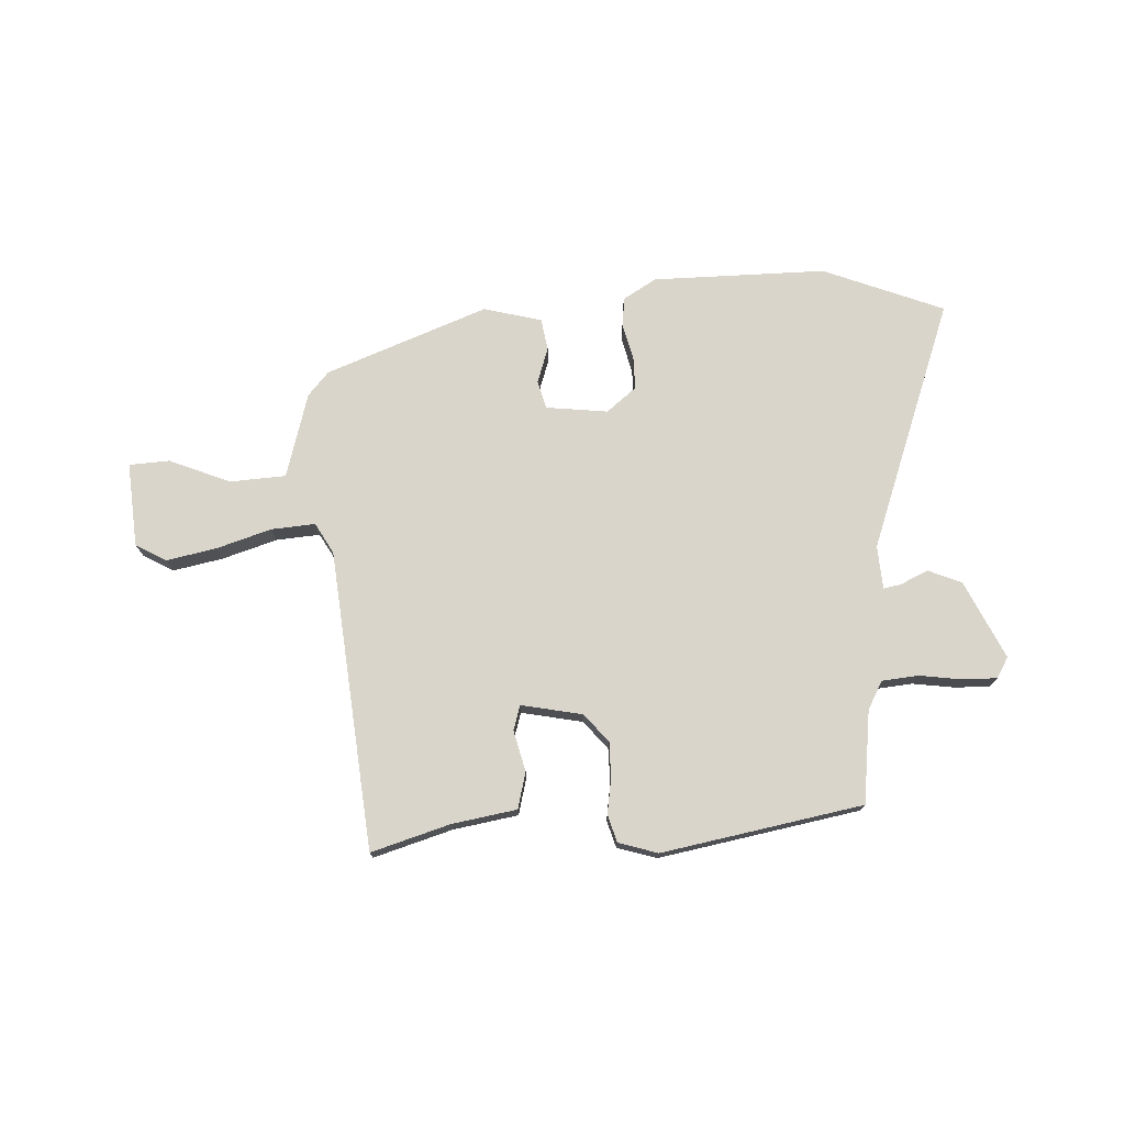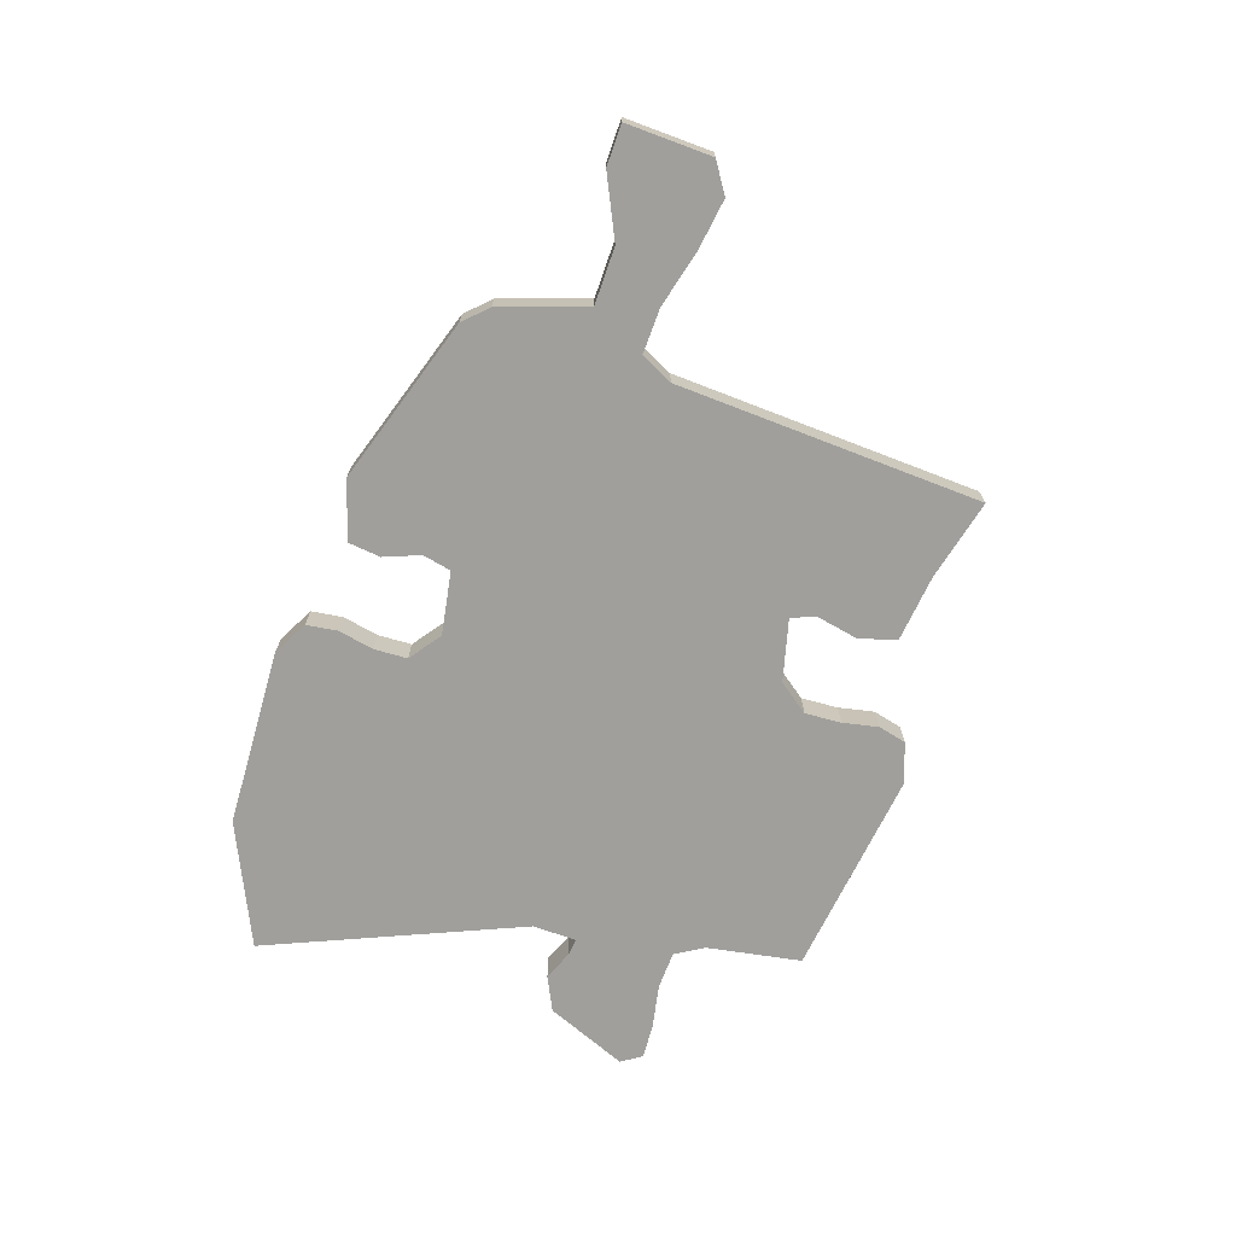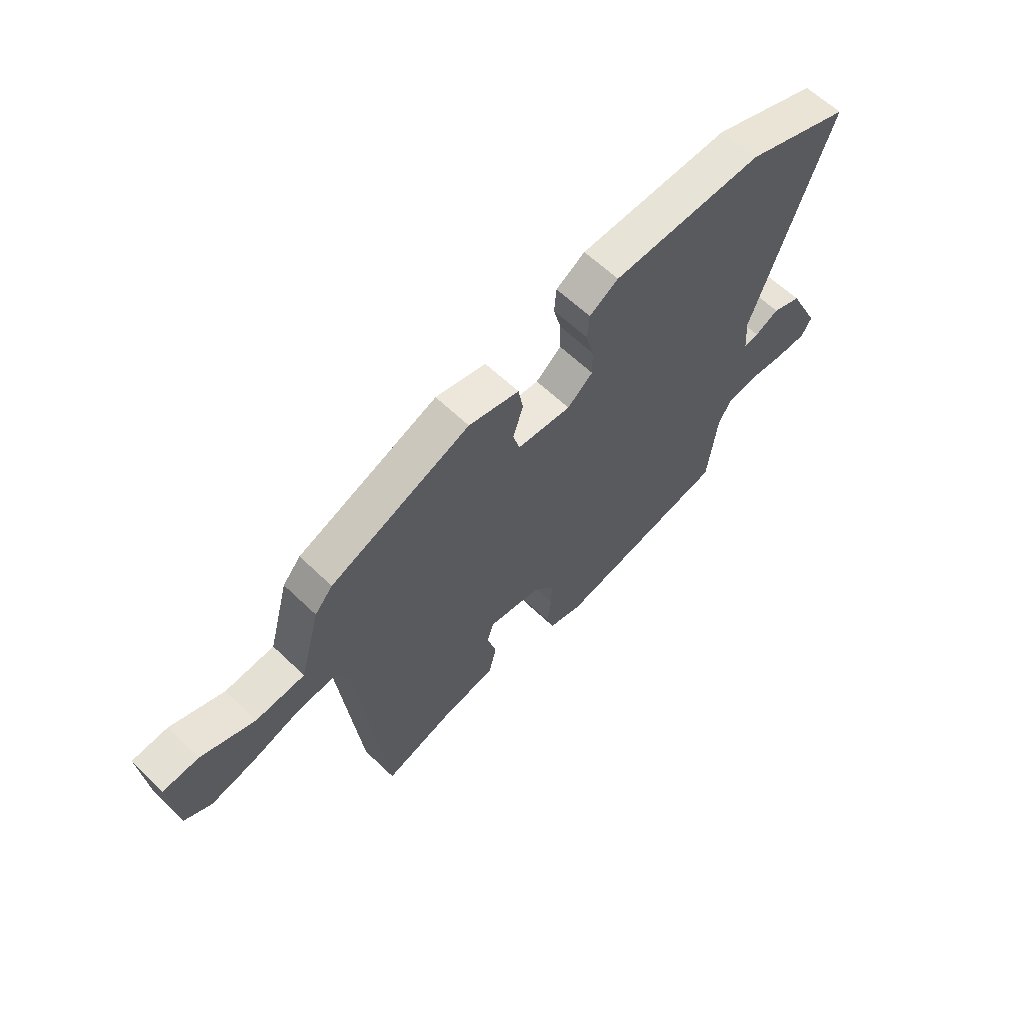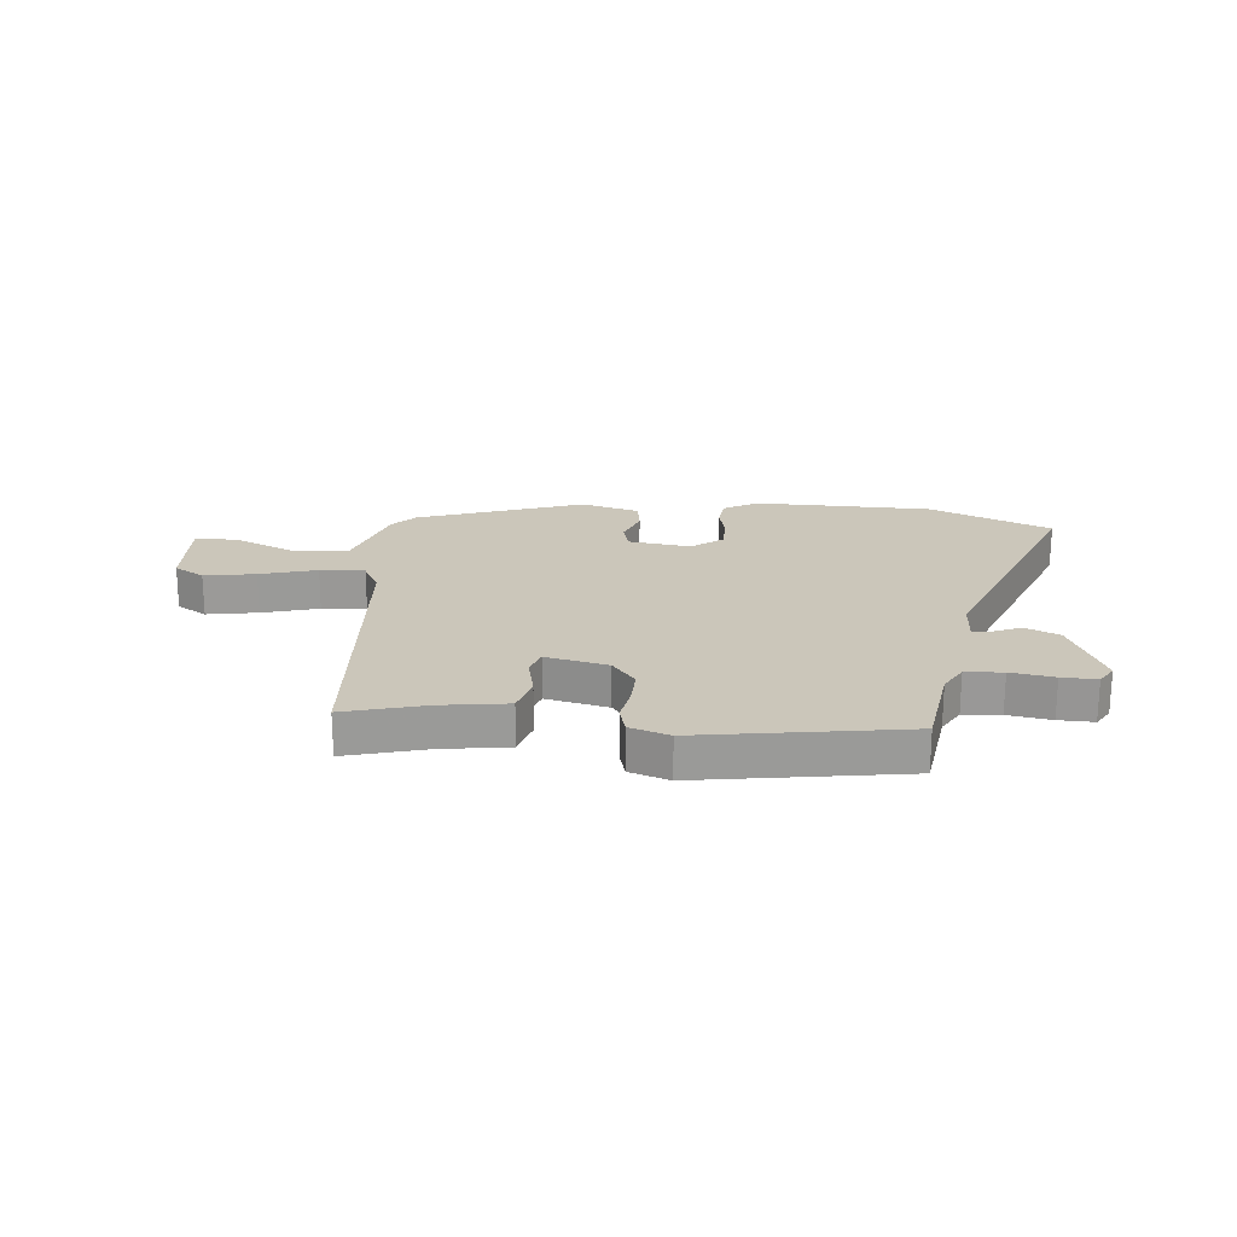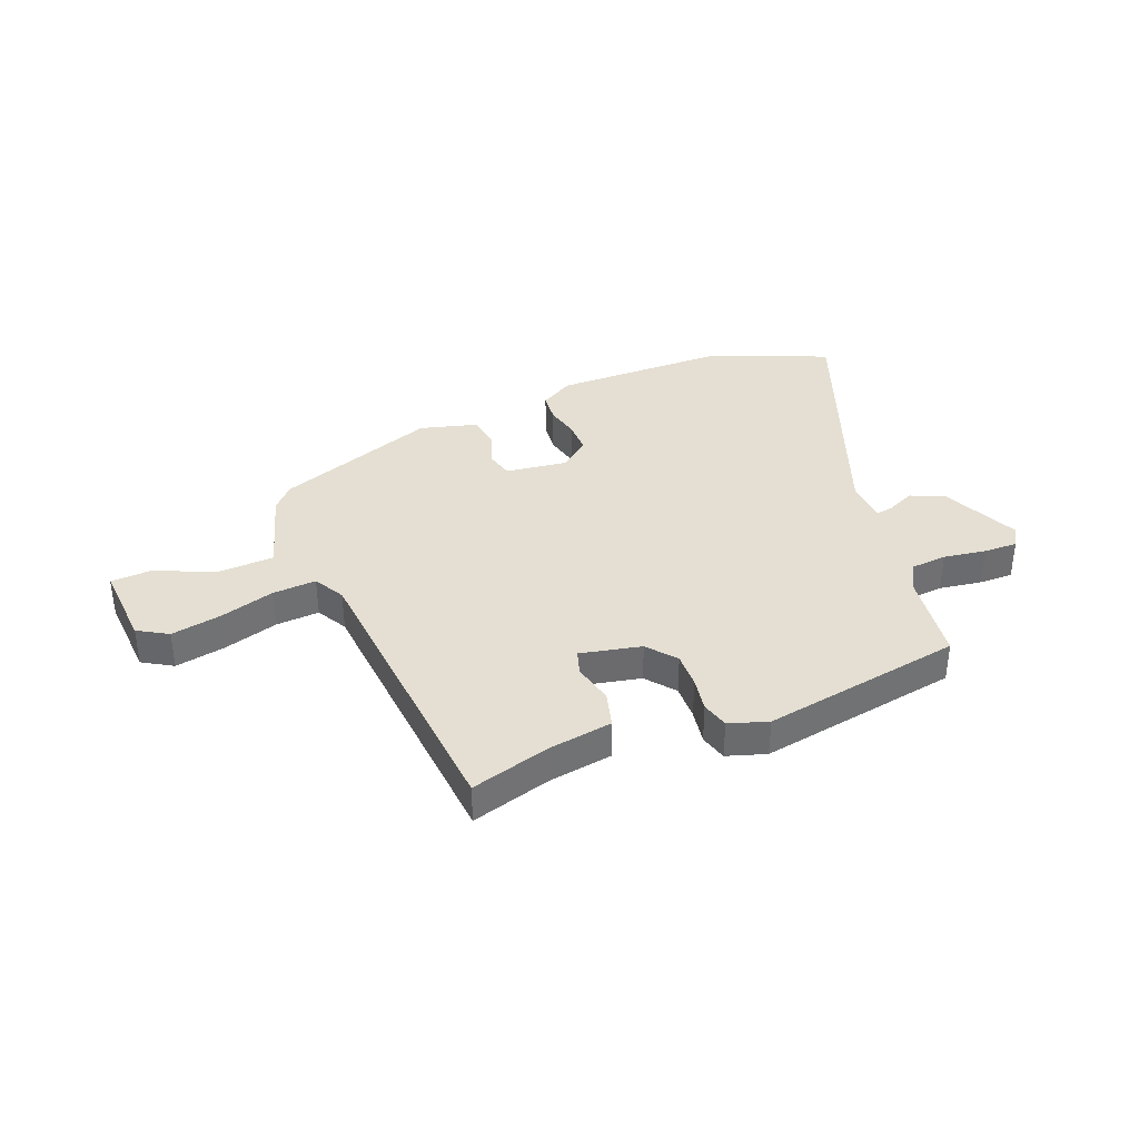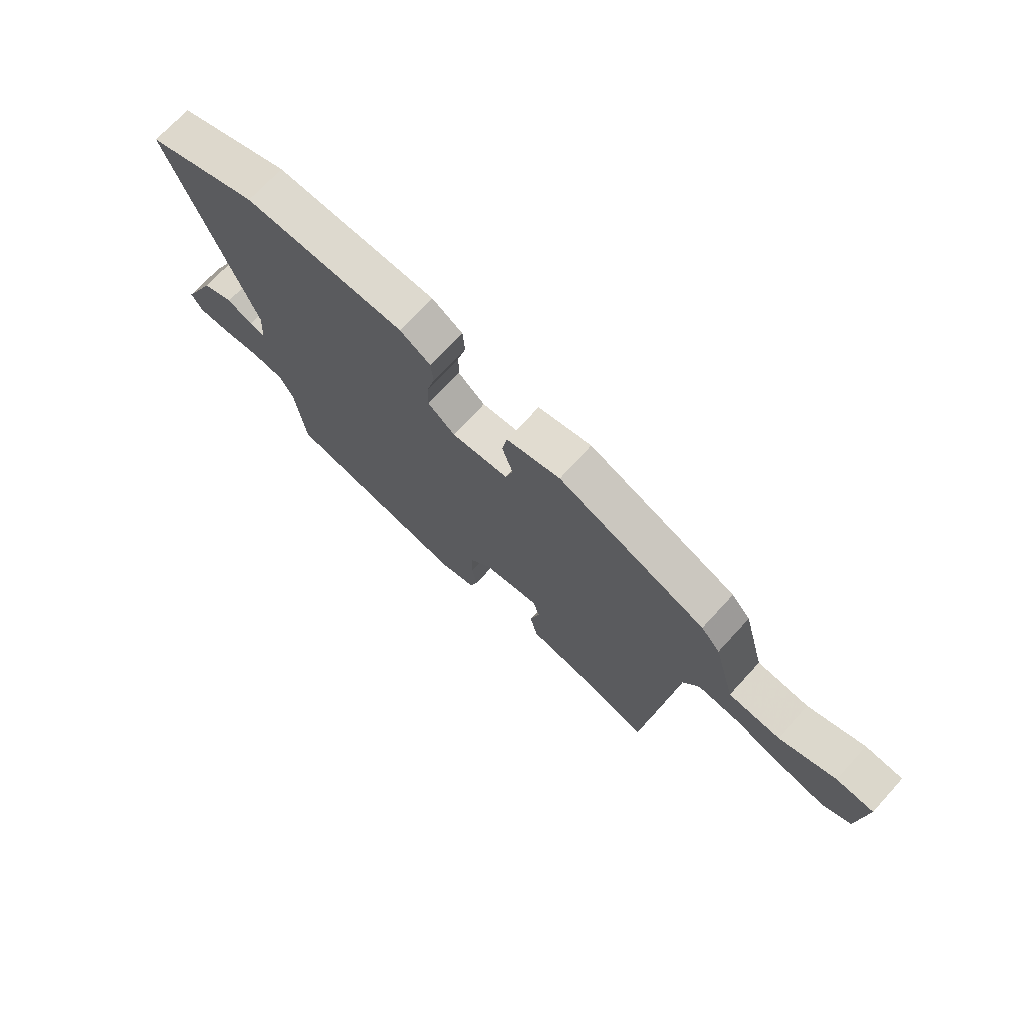
<metadata>
{"format":"obj","ext":"obj","renderer":"f3d","projection":"perspective","resolution":1024,"background":"white","views":[{"elev":74.7,"azim":177.8,"up":"+Y"},{"elev":-71.2,"azim":74.9,"up":"+Y"},{"elev":61.7,"azim":134.3,"up":"+Z"},{"elev":21.1,"azim":-172.8,"up":"+Y"},{"elev":37.0,"azim":159.6,"up":"+Y"},{"elev":71.3,"azim":42.5,"up":"+Z"}]}
</metadata>
<code>
v 0.492 0.07 0.36
v 0.529 0.07 0.317
v 0.571 0.07 0.163
v 0.672 0.07 0.156
v 0.782 0.07 0.2
v 0.855 0.07 0.195
v 0.841 0.07 0.043
v 0.786 0.07 0.012
v 0.696 0.07 0.031
v 0.597 0.07 0.063
v 0.518 0.07 0.07
v 0.486 0.07 0.015
v 0.428 0.07 -0.525
v 0.287 0.07 -0.481
v 0.17 0.07 -0.46
v 0.154 0.07 -0.394
v 0.173 0.07 -0.321
v 0.16 0.07 -0.276
v 0.049 0.07 -0.297
v 0.006 0.07 -0.348
v 0.006 0.07 -0.412
v 0.015 0.07 -0.475
v 0 0.07 -0.524
v -0.071 0.07 -0.545
v -0.433 0.07 -0.475
v -0.452 0.07 -0.308
v -0.479 0.07 -0.257
v -0.545 0.07 -0.25
v -0.622 0.07 -0.26
v -0.684 0.07 -0.26
v -0.705 0.07 -0.223
v -0.638 0.07 -0.084
v -0.577 0.07 -0.059
v -0.527 0.07 -0.083
v -0.496 0.07 -0.089
v -0.49 0.07 -0.011
v -0.651 0.07 0.442
v -0.432 0.07 0.526
v -0.118 0.07 0.521
v -0.058 0.07 0.484
v -0.054 0.07 0.429
v -0.07 0.07 0.367
v -0.071 0.07 0.308
v -0.018 0.07 0.264
v 0.094 0.07 0.276
v 0.108 0.07 0.326
v 0.087 0.07 0.391
v 0.097 0.07 0.448
v 0.202 0.07 0.474
v 0.492 0 0.36
v 0.529 0 0.317
v 0.571 0 0.163
v 0.672 0 0.156
v 0.782 0 0.2
v 0.855 0 0.195
v 0.841 0 0.043
v 0.786 0 0.012
v 0.696 0 0.031
v 0.597 0 0.063
v 0.518 0 0.07
v 0.486 0 0.015
v 0.428 0 -0.525
v 0.287 0 -0.481
v 0.17 0 -0.46
v 0.154 0 -0.394
v 0.173 0 -0.321
v 0.16 0 -0.276
v 0.049 0 -0.297
v 0.006 0 -0.348
v 0.006 0 -0.412
v 0.015 0 -0.475
v 0 0 -0.524
v -0.071 0 -0.545
v -0.433 0 -0.475
v -0.452 0 -0.308
v -0.479 0 -0.257
v -0.545 0 -0.25
v -0.622 0 -0.26
v -0.684 0 -0.26
v -0.705 0 -0.223
v -0.638 0 -0.084
v -0.577 0 -0.059
v -0.527 0 -0.083
v -0.496 0 -0.089
v -0.49 0 -0.011
v -0.651 0 0.442
v -0.432 0 0.526
v -0.118 0 0.521
v -0.058 0 0.484
v -0.054 0 0.429
v -0.07 0 0.367
v -0.071 0 0.308
v -0.018 0 0.264
v 0.094 0 0.276
v 0.108 0 0.326
v 0.087 0 0.391
v 0.097 0 0.448
v 0.202 0 0.474
f 46 47 48 49
f 45 46 49 1
f 39 40 41 42
f 39 42 43
f 36 37 38 39
f 35 36 39 43
f 31 32 33 34
f 31 34 35
f 28 29 30 31
f 27 28 31 35
f 26 27 35 43
f 21 22 23 24
f 20 21 24 25
f 19 20 25 26
f 14 15 16 17
f 12 13 14 17
f 11 12 17 18
f 7 8 9 10
f 7 10 11
f 4 5 6 7
f 3 4 7 11
f 45 1 2 3
f 44 45 3 11
f 26 43 44
f 19 26 44
f 11 18 19 44
f 98 97 96 95
f 50 98 95 94
f 91 90 89 88
f 92 91 88
f 88 87 86 85
f 92 88 85 84
f 83 82 81 80
f 84 83 80
f 80 79 78 77
f 84 80 77 76
f 92 84 76 75
f 73 72 71 70
f 74 73 70 69
f 75 74 69 68
f 66 65 64 63
f 66 63 62 61
f 67 66 61 60
f 59 58 57 56
f 60 59 56
f 56 55 54 53
f 60 56 53 52
f 52 51 50 94
f 60 52 94 93
f 93 92 75
f 93 75 68
f 93 68 67 60
f 1 50 51 2
f 2 51 52 3
f 3 52 53 4
f 4 53 54 5
f 5 54 55 6
f 6 55 56 7
f 7 56 57 8
f 8 57 58 9
f 9 58 59 10
f 10 59 60 11
f 11 60 61 12
f 12 61 62 13
f 13 62 63 14
f 14 63 64 15
f 15 64 65 16
f 16 65 66 17
f 17 66 67 18
f 18 67 68 19
f 19 68 69 20
f 20 69 70 21
f 21 70 71 22
f 22 71 72 23
f 23 72 73 24
f 24 73 74 25
f 25 74 75 26
f 26 75 76 27
f 27 76 77 28
f 28 77 78 29
f 29 78 79 30
f 30 79 80 31
f 31 80 81 32
f 32 81 82 33
f 33 82 83 34
f 34 83 84 35
f 35 84 85 36
f 36 85 86 37
f 37 86 87 38
f 38 87 88 39
f 39 88 89 40
f 40 89 90 41
f 41 90 91 42
f 42 91 92 43
f 43 92 93 44
f 44 93 94 45
f 45 94 95 46
f 46 95 96 47
f 47 96 97 48
f 48 97 98 49
f 49 98 50 1

</code>
